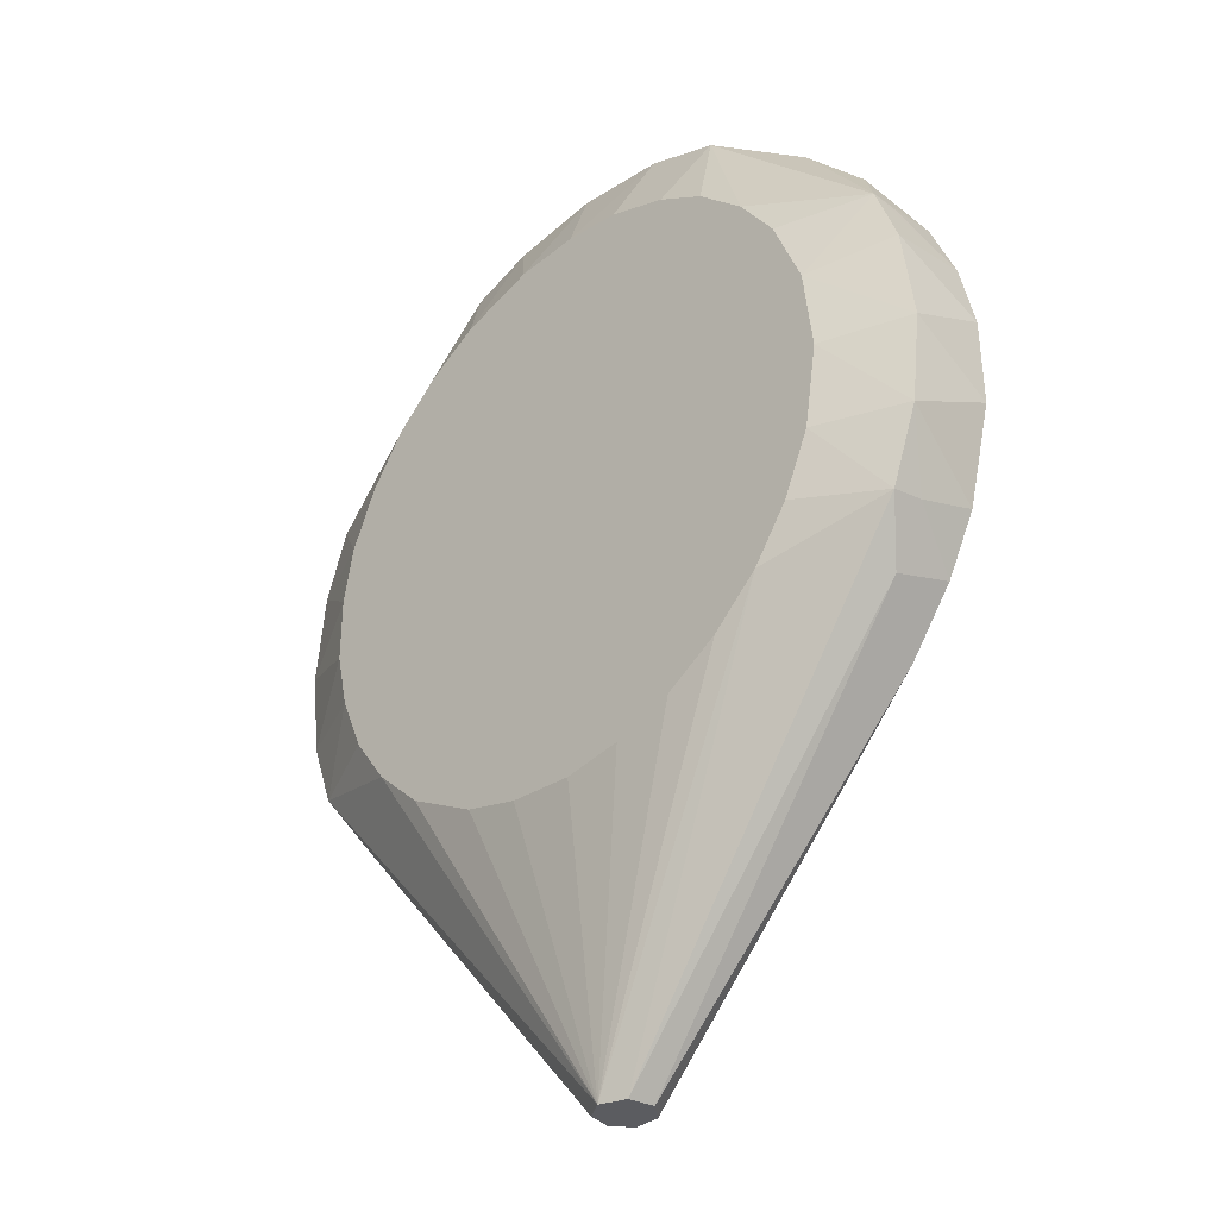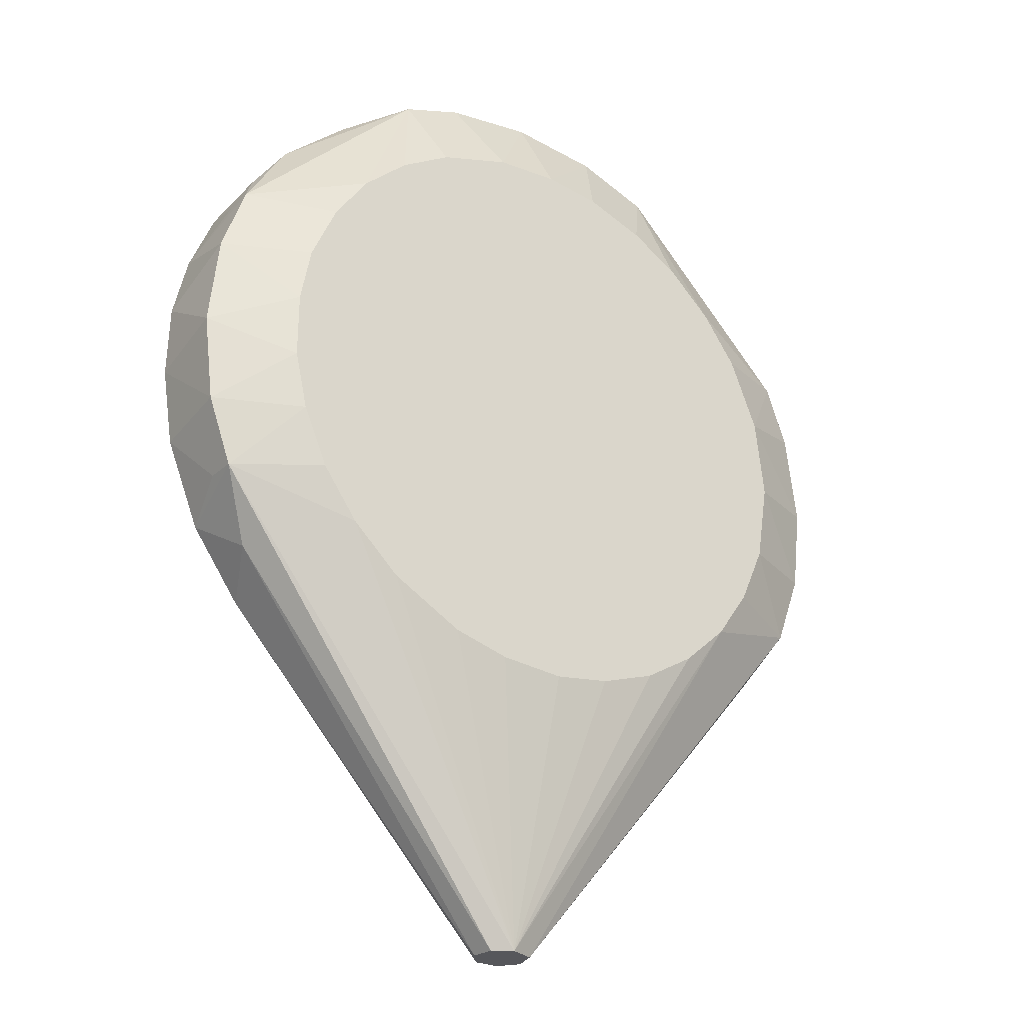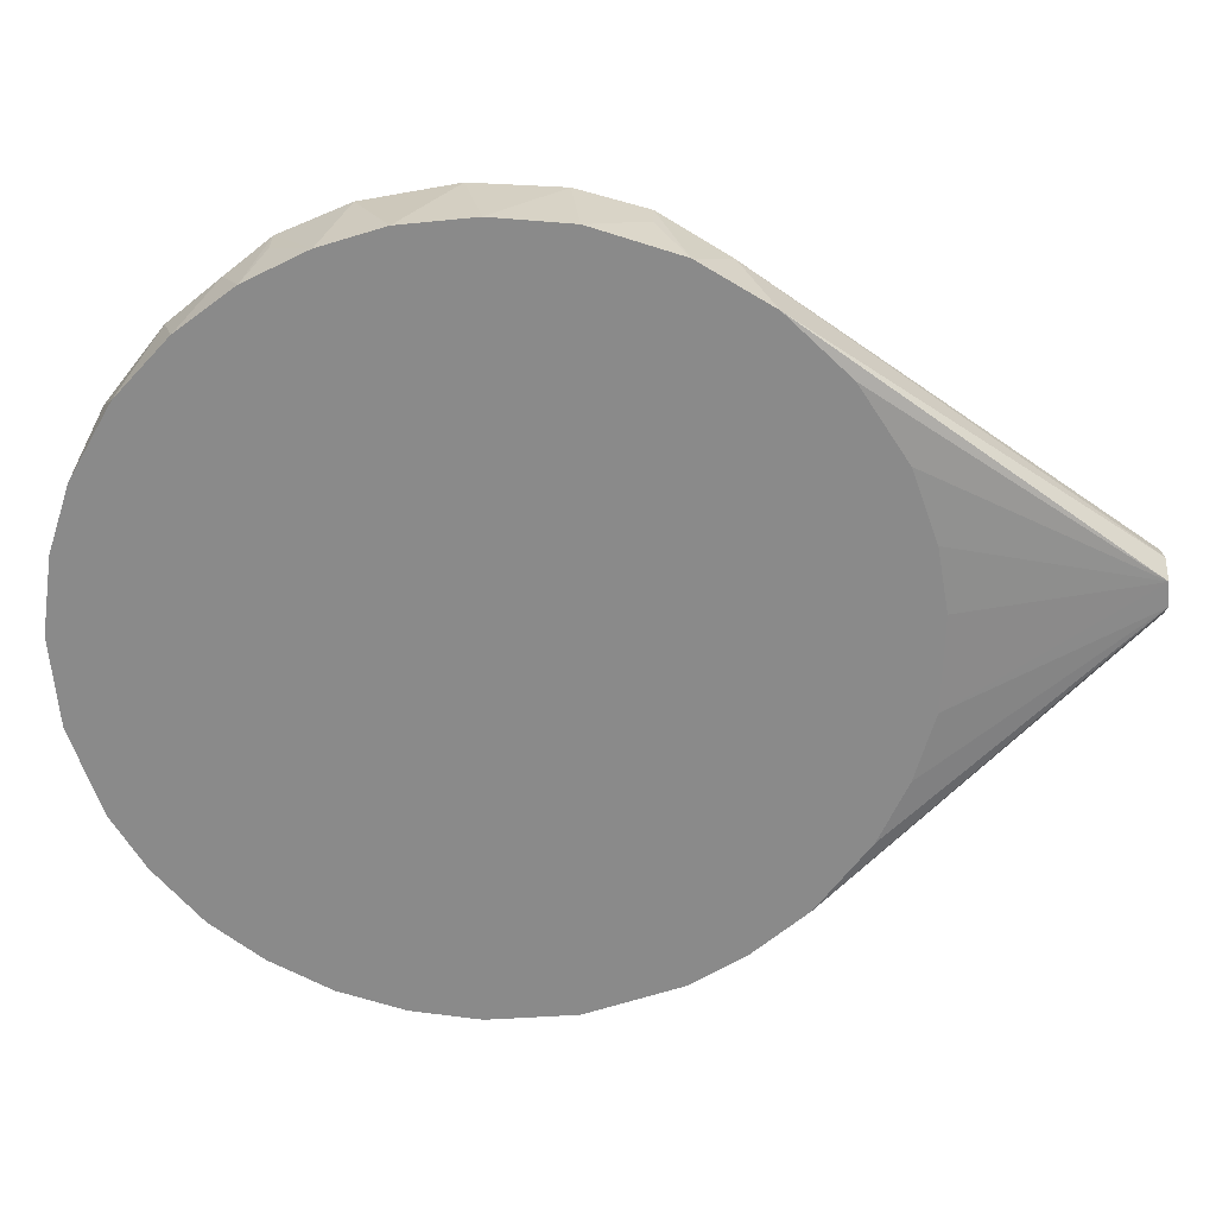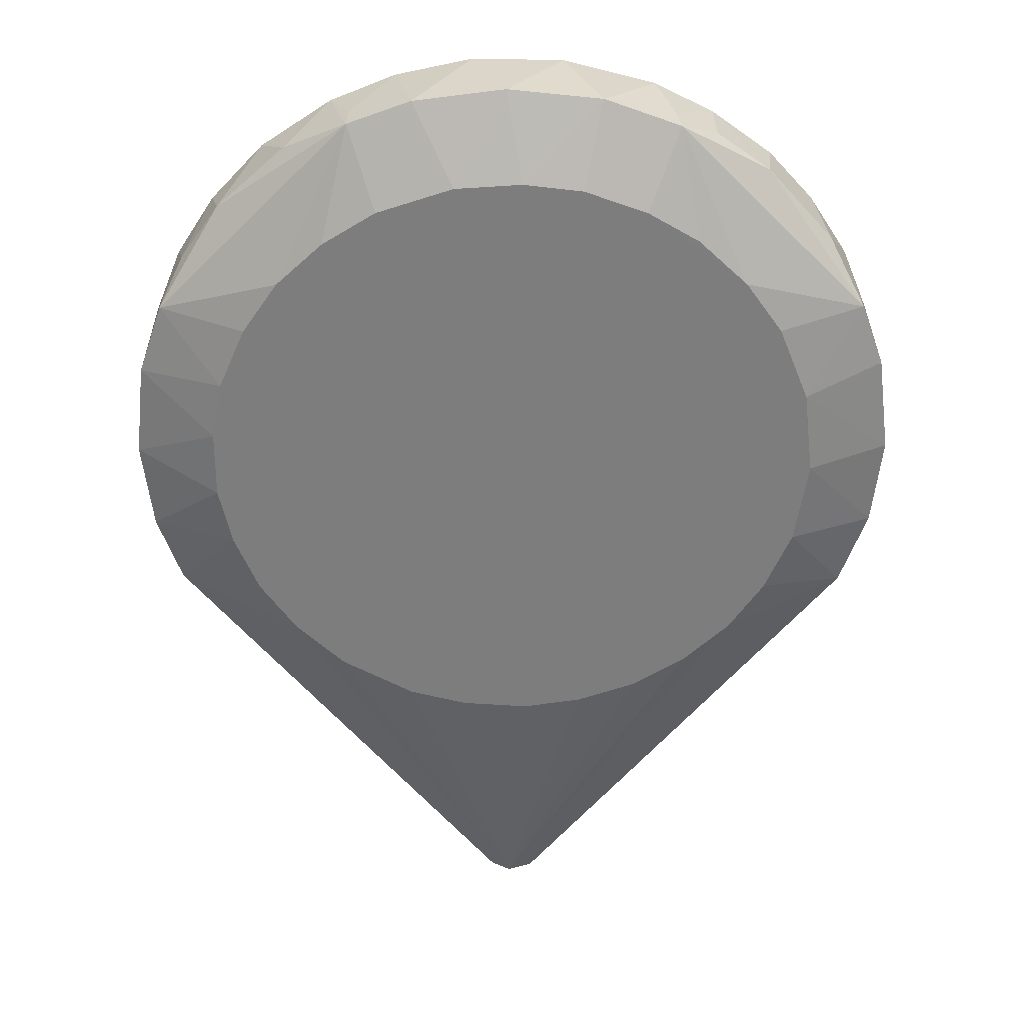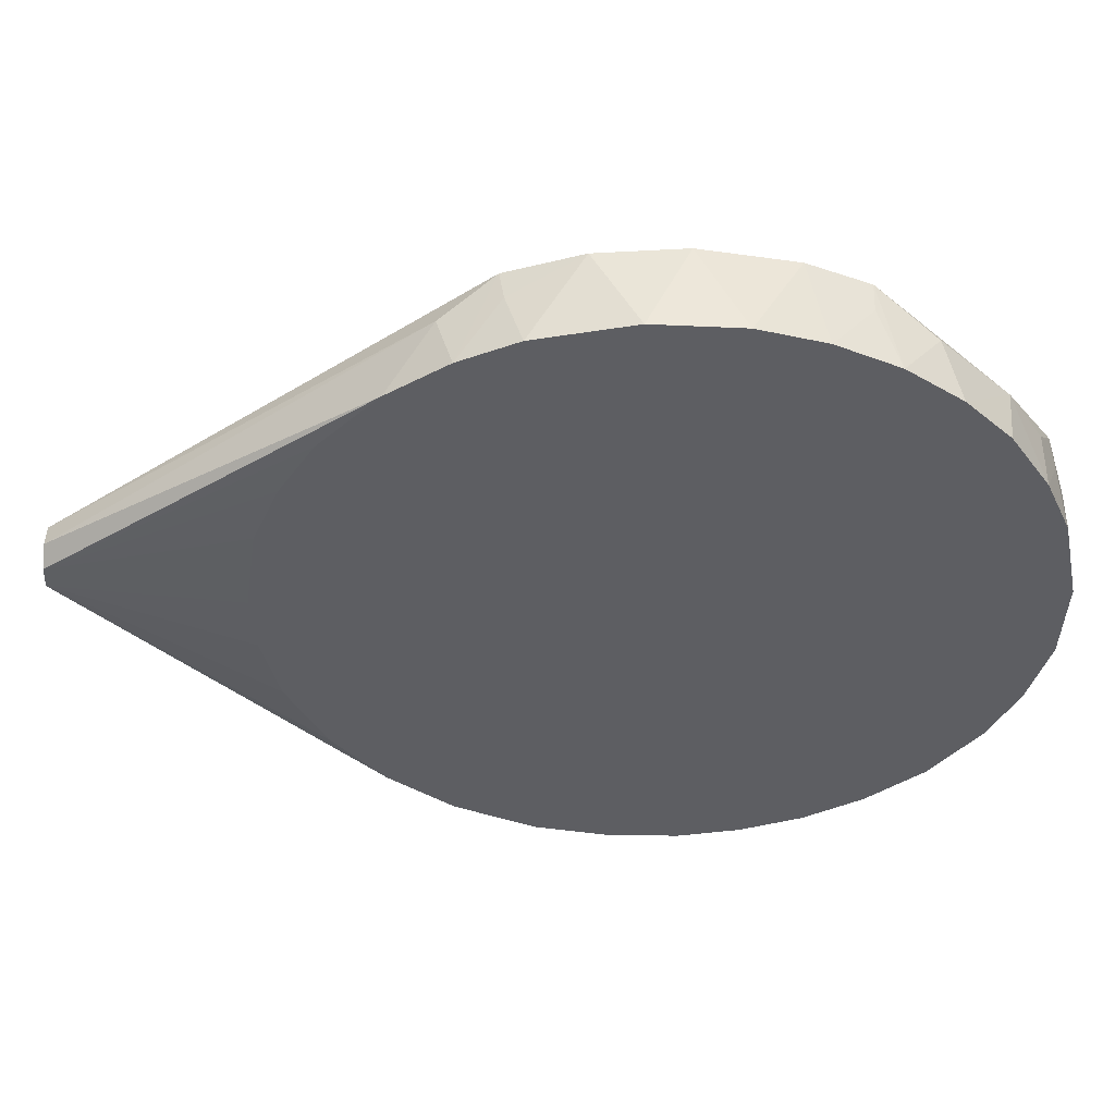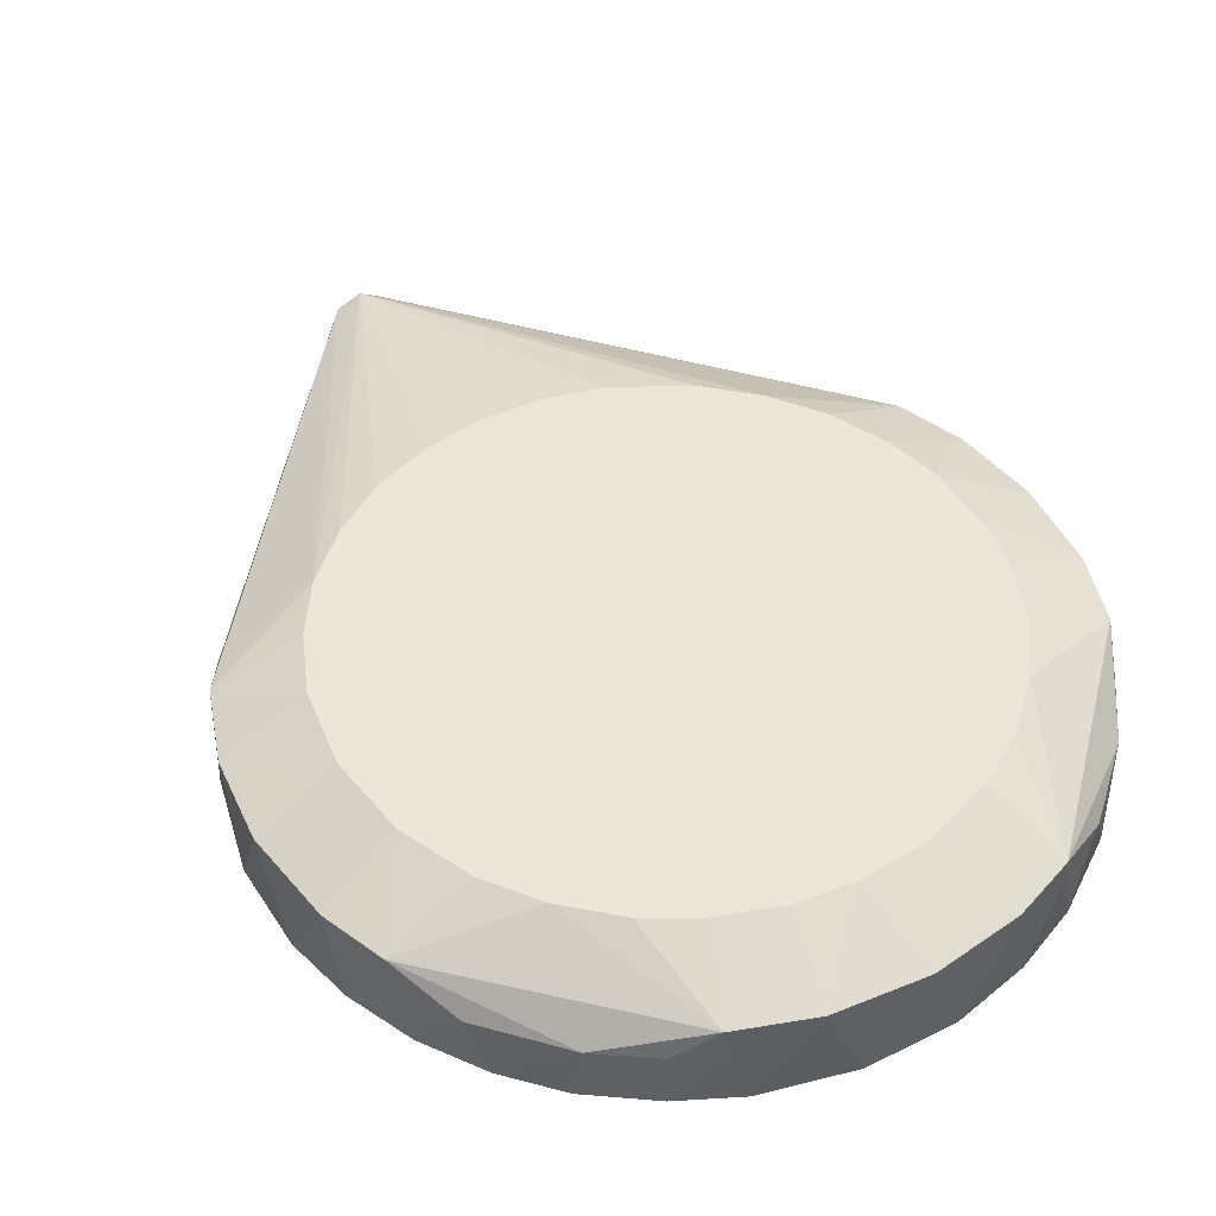
<metadata>
{"format":"obj","ext":"obj","renderer":"f3d","projection":"perspective","resolution":1024,"background":"white","views":[{"elev":-34.9,"azim":44.9,"up":"+Y"},{"elev":-27.4,"azim":-34.8,"up":"+Y"},{"elev":-63.4,"azim":-85.9,"up":"+Z"},{"elev":30.8,"azim":-0.1,"up":"+Y"},{"elev":-39.2,"azim":87.2,"up":"+Z"},{"elev":46.5,"azim":149.3,"up":"+Z"}]}
</metadata>
<code>
v 0.0563 0.01445 0.021
v 0.05063 0.02847 0.021
v -0.05774 -0.006644 0.021
v 0.01308 0.05663 0.021
v 0.00198 0.05797 0.021
v -0.01057 0.05715 0.021
v -0.05062 -0.02847 0.021
v 0.05811 -0.00128 0.021
v -0.05528 -0.01755 0.021
v -0.04372 -0.03812 0.021
v -0.0345 -0.04676 0.021
v -0.02066 -0.05432 0.021
v -0.009855 -0.05716 0.021
v 0.002689 -0.05806 0.021
v 0.04372 0.03812 0.021
v 0.0345 0.04676 0.021
v -0.02494 0.05245 0.021
v -0.03505 0.04621 0.021
v -0.04386 0.03809 0.021
v -0.05056 0.02843 0.021
v -0.05561 0.01691 0.021
v -0.0577 0.005931 0.021
v 0.02494 -0.05245 0.021
v 0.03505 -0.04621 0.021
v 0.04386 -0.03809 0.021
v 0.01373 -0.05635 0.021
v 0.05561 -0.01691 0.021
v 0.02491 0.05238 0.021
v 0.05056 -0.02843 0.021
v 0.002325 -0.11 0.0007551
v 0.005148 -0.11 0.004296
v -0.00235 -0.11 0.0007045
v -0.005095 -0.11 0.004154
v -0.004352 -0.11 0.008485
v -0.0006662 -0.11 0.01075
v 0.004055 -0.11 0.008978
v 0.07319 -0.008161 -0.003
v 0.07304 0.00887 -0.003
v 0.009657 0.07299 -0.003
v -0.007398 0.07329 -0.003
v -0.07299 0.009657 -0.003
v -0.07337 -0.004438 -0.003
v -0.07017 0.02187 -0.003
v -0.06522 0.03396 -0.003
v -0.05786 0.04533 -0.003
v -0.04773 0.05612 -0.003
v -0.0342 0.06515 -0.003
v -0.02187 0.07017 -0.003
v 0.02693 0.06848 -0.003
v 0.03802 0.0629 -0.003
v 0.04941 0.05458 -0.003
v 0.05786 0.04533 -0.003
v 0.0651 0.03416 -0.003
v 0.07017 0.02187 -0.003
v 0.06848 -0.02693 -0.003
v 0.0629 -0.03802 -0.003
v 0.05458 -0.04941 -0.003
v 0.0418 -0.06055 -0.003
v 0.03017 -0.06702 -0.003
v -0.02747 -0.0683 -0.003
v -0.04258 -0.05998 -0.003
v -0.05508 -0.04879 -0.003
v -0.06452 -0.03555 -0.003
v -0.07111 -0.01919 -0.003002
v 0.01737 -0.07174 -0.003001
v -0.0008043 -0.07357 -0.002998
v -0.01325 -0.0723 -0.003
v 0.06106 -0.04106 0.008
v 0.06703 -0.03012 0.008
v 0.0665 -0.031 0.014
v 0.07169 -0.01672 0.014
v 0.07363 1.956e-07 0.014
v 0.07132 0.01825 0.014
v 0.06696 0.03021 0.014
v 0.03802 0.0629 0.008
v 0.06707 0.03004 0.008
v 0.06063 0.04185 0.008
v 0.04823 0.05563 0.008
v 0.03012 0.06703 0.008
v -0.01825 0.07132 0.014
v -0.0009695 0.07355 0.014
v 0.01672 0.07169 0.014
v 0.031 0.0665 0.014
v -0.03021 0.06696 0.014
v -0.03004 0.06708 0.008
v -0.0629 0.03802 0.008
v -0.04258 0.05998 0.008
v -0.05563 0.04823 0.008
v -0.06703 0.03012 0.008
v -0.06706 0.03005 0.014
v -0.07169 0.01672 0.014
v -0.07358 -0.0008927 0.014
v -0.07156 -0.0175 0.014
v -0.06696 -0.03021 0.014
v -0.06708 -0.03004 0.008
v -0.05998 -0.04258 0.008
f 53 74 76
f 40 81 39
f 40 39 48
f 32 33 62
f 38 73 72
f 77 78 74
f 77 74 53
f 50 75 78
f 50 79 75
f 14 13 35
f 25 70 29
f 25 13 14
f 36 70 25
f 36 25 35
f 36 35 34
f 36 34 31
f 68 70 36
f 68 36 31
f 27 8 25
f 27 25 29
f 27 29 70
f 1 8 72
f 1 72 73
f 1 73 74
f 1 25 8
f 83 15 74
f 83 74 78
f 83 78 75
f 83 75 79
f 5 81 6
f 19 25 15
f 19 4 5
f 19 5 6
f 17 18 19
f 17 19 6
f 84 18 17
f 84 90 19
f 84 19 18
f 86 44 90
f 10 25 19
f 10 19 7
f 10 35 11
f 12 11 35
f 12 35 13
f 12 13 25
f 12 25 10
f 12 10 11
f 22 3 19
f 22 19 21
f 92 3 22
f 61 32 62
f 30 31 34
f 30 34 33
f 30 33 32
f 54 53 76
f 54 76 74
f 54 74 73
f 54 73 38
f 37 38 72
f 51 50 78
f 49 50 39
f 49 79 50
f 26 14 35
f 26 35 23
f 26 23 25
f 26 25 14
f 24 25 23
f 24 23 35
f 24 35 25
f 71 27 70
f 71 70 69
f 71 69 55
f 71 55 37
f 71 37 72
f 71 72 8
f 71 8 27
f 2 1 74
f 2 74 15
f 2 15 25
f 2 25 1
f 16 15 83
f 82 83 79
f 82 79 49
f 82 49 39
f 82 39 81
f 82 81 5
f 82 5 4
f 20 19 90
f 20 90 21
f 20 21 19
f 80 84 17
f 80 17 6
f 80 6 81
f 80 81 40
f 80 40 48
f 80 48 84
f 85 84 48
f 85 48 47
f 85 47 84
f 88 86 90
f 88 90 84
f 89 43 90
f 89 90 44
f 89 44 43
f 91 92 22
f 91 22 21
f 91 21 90
f 91 90 43
f 91 43 41
f 91 41 92
f 64 41 43
f 64 43 44
f 64 46 47
f 64 47 48
f 64 48 39
f 64 39 50
f 64 50 51
f 64 61 62
f 9 7 19
f 9 19 3
f 60 67 32
f 60 32 61
f 65 30 32
f 65 67 60
f 65 60 61
f 65 61 64
f 65 64 53
f 65 53 54
f 65 54 38
f 65 38 37
f 65 59 30
f 57 68 31
f 57 31 30
f 94 34 35
f 94 35 10
f 94 10 7
f 94 7 9
f 52 51 78
f 52 78 77
f 52 77 53
f 52 53 64
f 52 64 51
f 28 16 83
f 28 83 82
f 28 82 4
f 28 4 19
f 28 19 15
f 28 15 16
f 87 88 84
f 87 84 47
f 87 47 46
f 87 46 88
f 45 88 46
f 45 46 64
f 45 64 44
f 45 44 86
f 45 86 88
f 42 92 41
f 42 41 64
f 66 65 32
f 66 32 67
f 66 67 65
f 58 57 30
f 58 30 59
f 58 59 65
f 58 65 57
f 56 57 65
f 56 65 37
f 56 37 55
f 56 55 69
f 56 69 70
f 56 70 68
f 56 68 57
f 93 94 9
f 93 9 3
f 93 3 92
f 93 92 42
f 93 42 64
f 93 64 94
f 63 64 62
f 96 94 63
f 96 63 62
f 96 62 33
f 96 33 34
f 96 34 94
f 95 63 94
f 95 94 64
f 95 64 63

</code>
